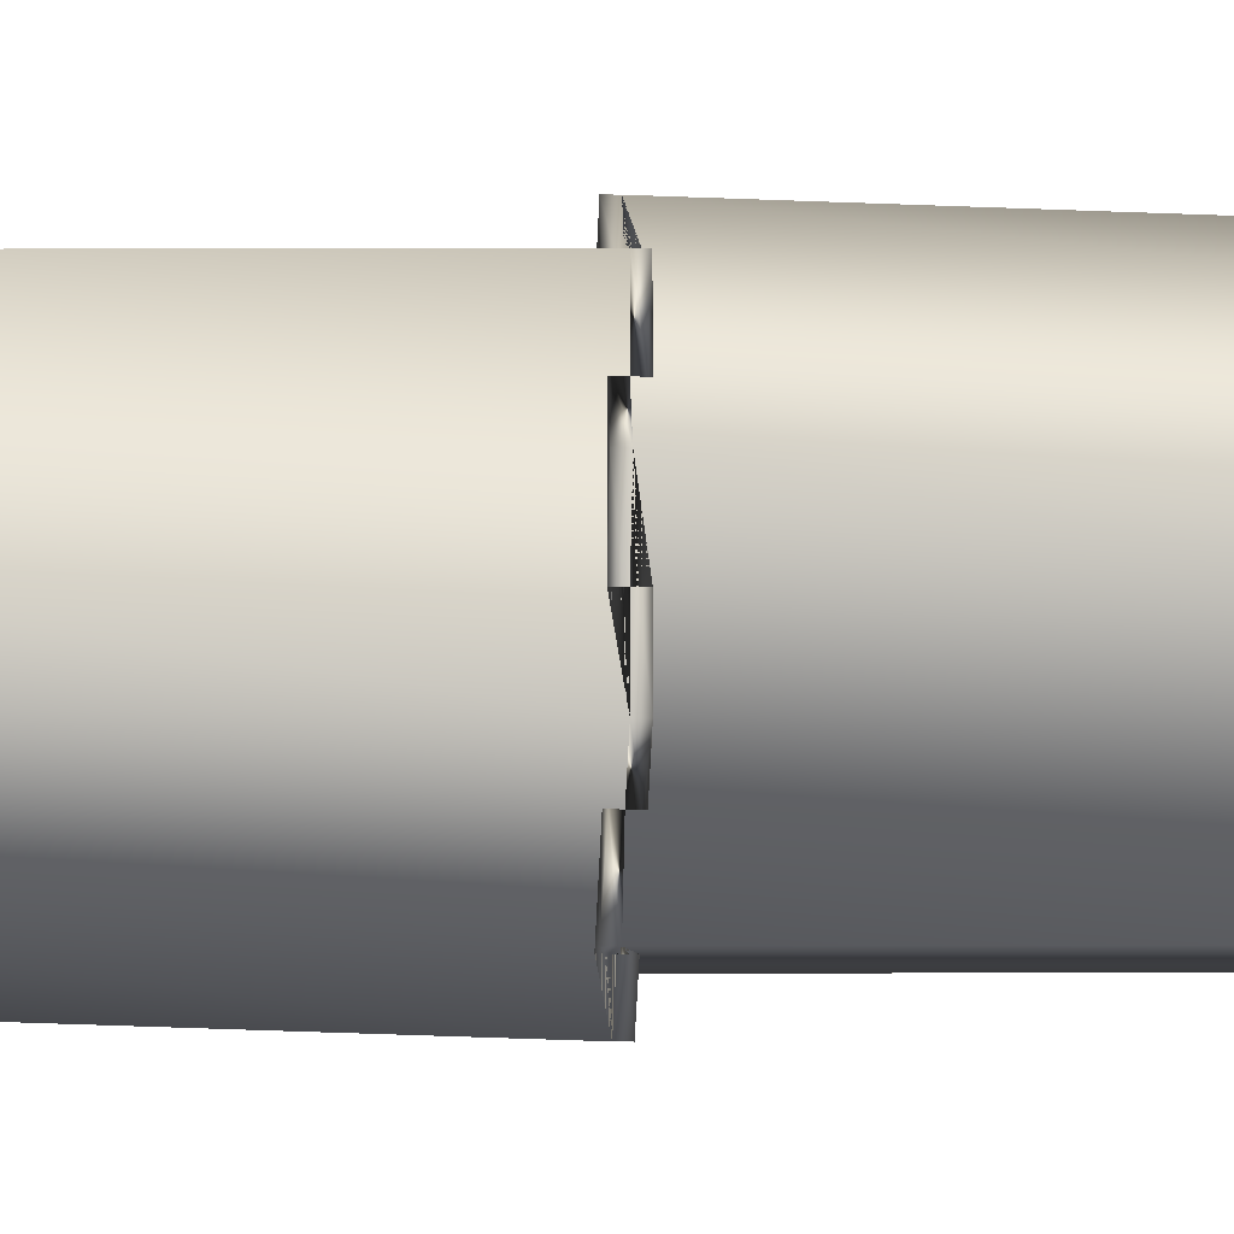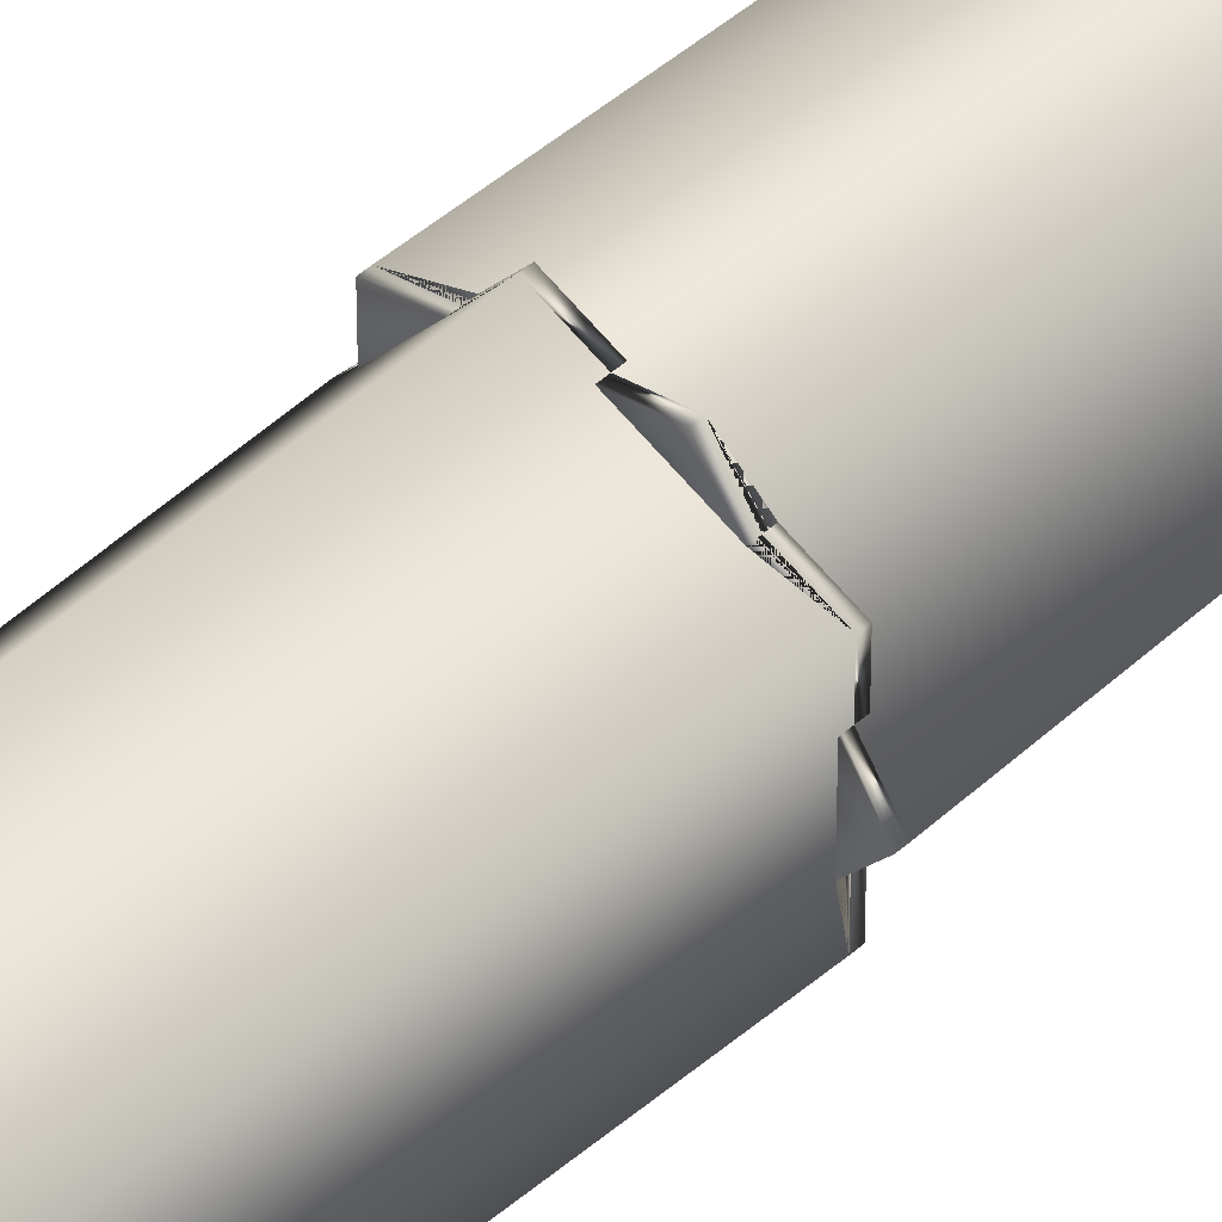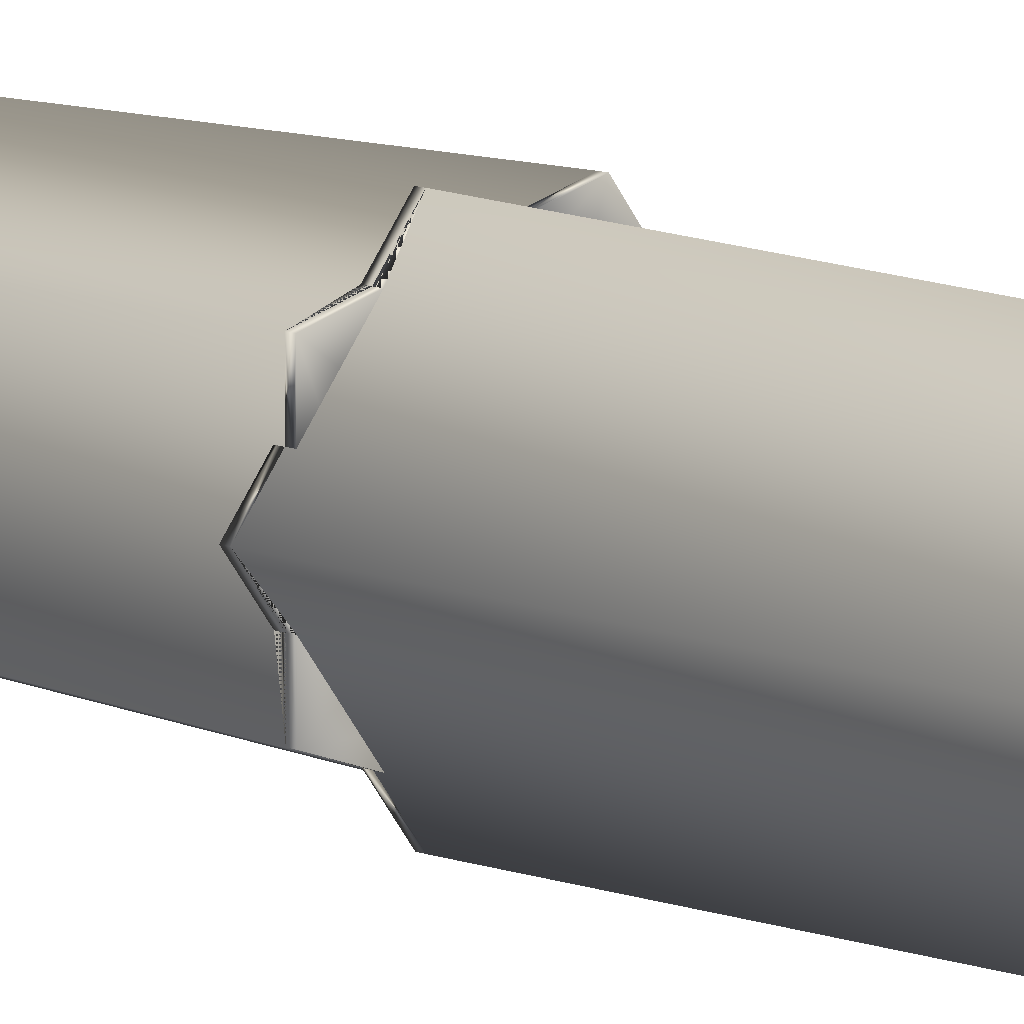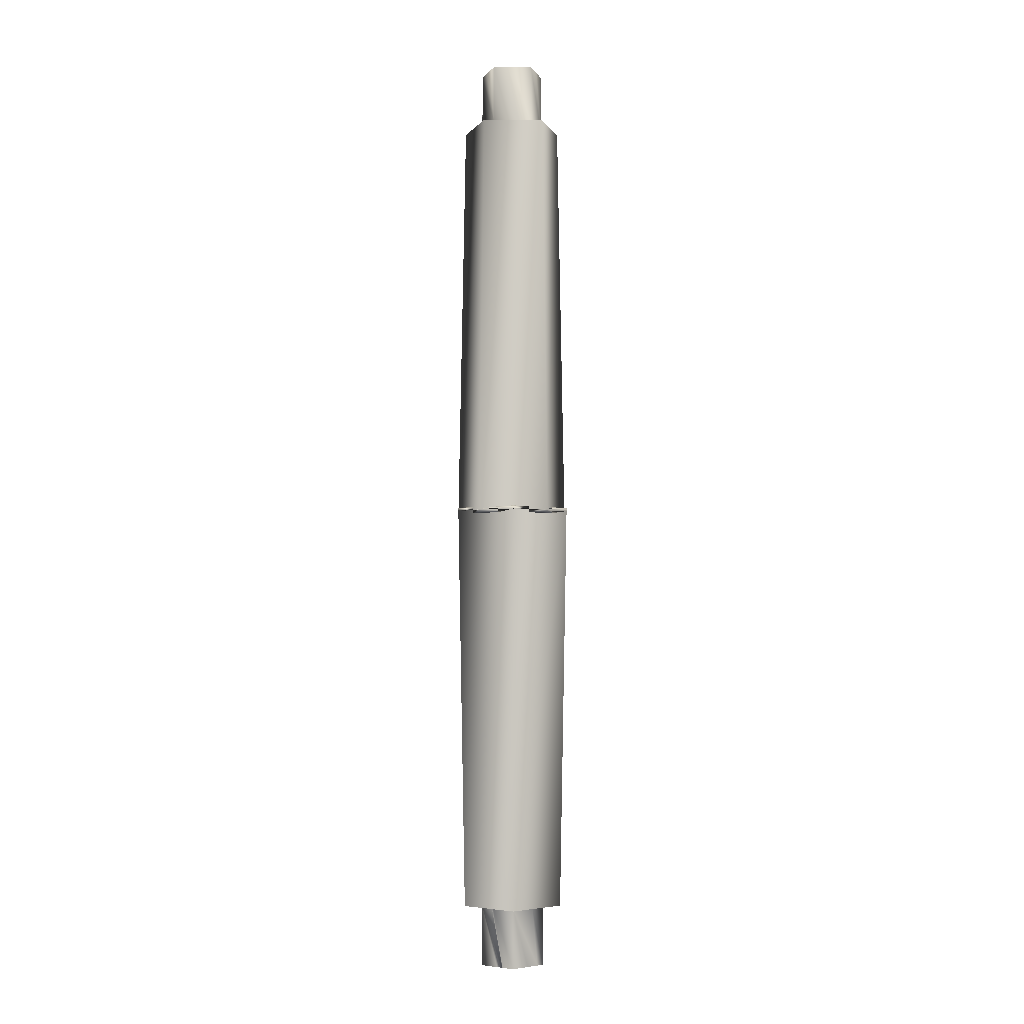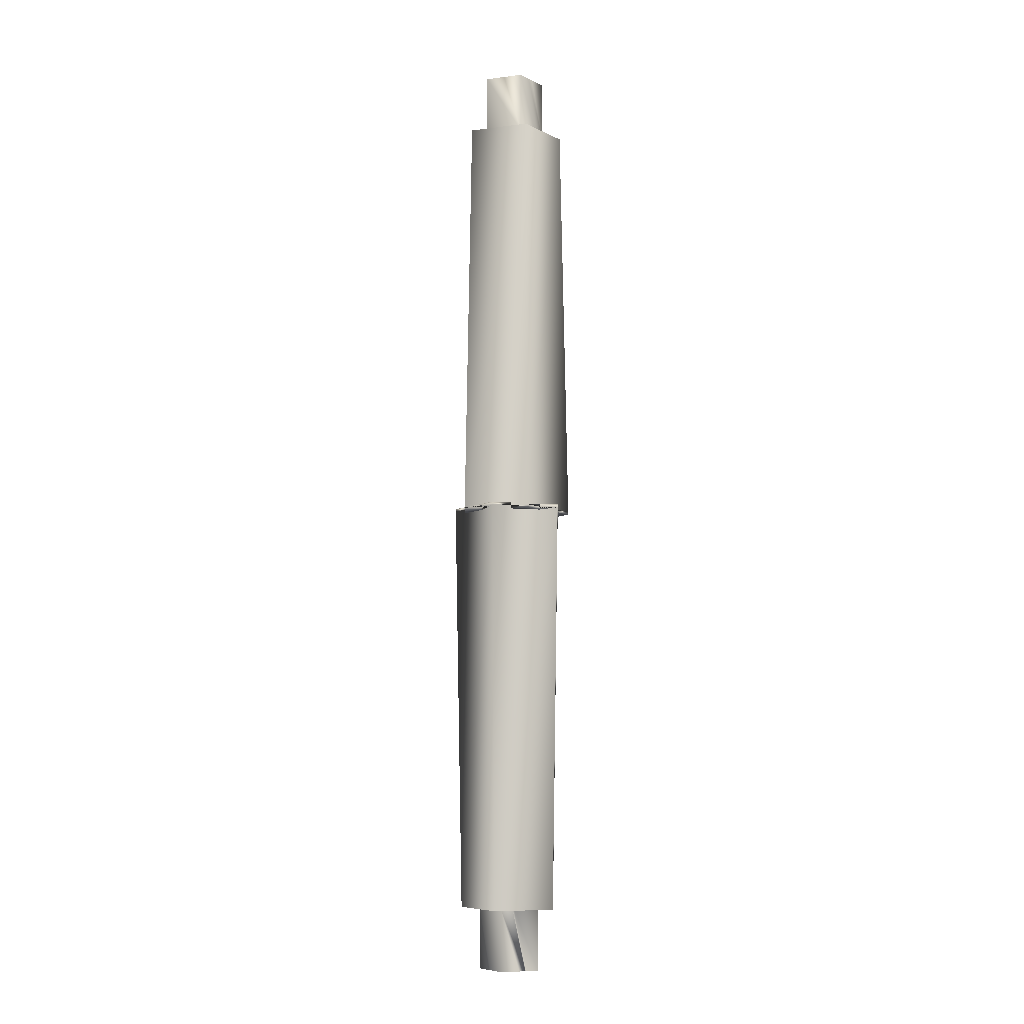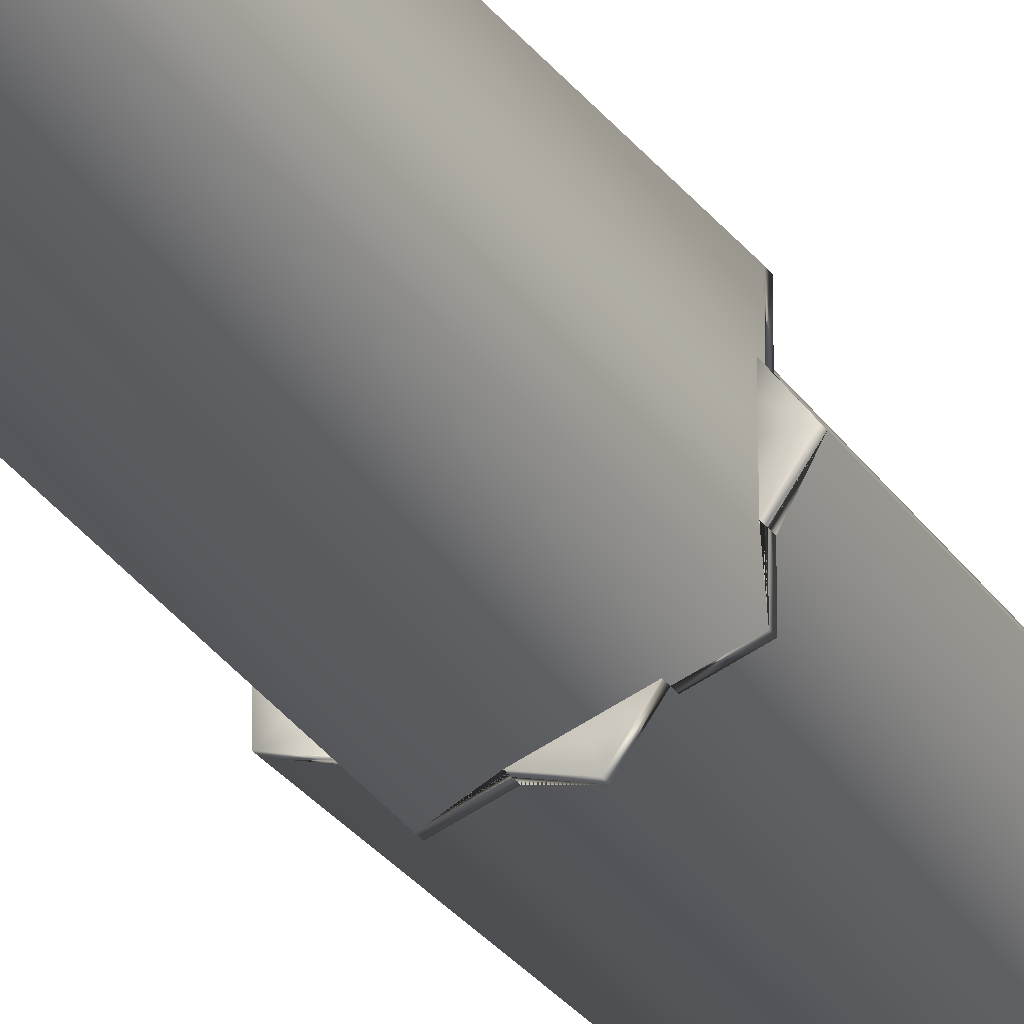
<metadata>
{"format":"obj","ext":"obj","renderer":"f3d","projection":"perspective","resolution":1024,"background":"white","views":[{"elev":-22.7,"azim":87.9,"up":"+Z"},{"elev":49.3,"azim":45.5,"up":"+Z"},{"elev":8.9,"azim":-38.5,"up":"+Z"},{"elev":-3.5,"azim":-91.7,"up":"+Y"},{"elev":-7.7,"azim":-142.4,"up":"+Y"},{"elev":-29.3,"azim":28.0,"up":"+Z"}]}
</metadata>
<code>
v -3.097 -0.2013 -2.25
v -2.506 -0.2013 -1.82
v -3.097 -0.2013 -1.006
v -3.097 -0.05565 -1.006
v -3.097 0 -2.25
v -2.231 -0.2013 -2.198
v -3.828 0 0
v -3.097 0 -1.006
v -1.914 -0.2013 -2.634
v -1.914 -0.1457 -2.634
v -1.914 0 -2.634
v -1.183 0 -3.641
v -1.028 -26.27 -3.165
v -3.328 -26.28 0
v -3.097 0.05565 -1.006
v -1.914 0.1457 -2.634
v -1.183 0.2013 -3.641
v 2.692 -26.27 -1.956
v -3.097 0.2013 -1.006
v -3.097 0.2013 0
v -3.097 0.2013 0.4668
v -3.097 0.2013 1.006
v -3.097 0.1457 1.006
v -3.097 0 1.006
v -3.097 0 2.25
v -2.692 26.27 1.956
v 1.183 0 -3.641
v 0 0 -3.257
v 0 0.05565 -3.257
v 0 0.2013 -3.257
v -0.957 0.2013 -2.945
v -1.401 0.2013 -2.801
v -1.914 0.2013 -2.634
v -2.692 26.27 -1.956
v -1.183 0 3.641
v -1.914 0 2.634
v -1.914 -0.05564 2.634
v -1.914 -0.2013 2.634
v -2.506 -0.2013 1.82
v -2.78 -0.2013 1.443
v -3.097 -0.2013 1.006
v -3.097 -0.1457 1.006
v -1.183 -26.28 -1.301
v -3.828 0.2013 0
v 0 -0.05565 -3.257
v 0 -0.2013 -3.257
v 0.957 -0.2013 -2.945
v 1.401 -0.2013 -2.801
v 1.914 -0.2013 -2.634
v 1.914 -0.1457 -2.634
v 1.914 0 -2.634
v 3.097 0 -2.25
v 0.1922 -26.28 -1.748
v -3.097 -0.2013 2.25
v 1.028 26.27 3.165
v 1.028 26.27 -3.165
v -1.028 -26.27 3.165
v -1.914 0.05567 2.634
v -1.116 -26.28 -1.394
v -2.128 -26.28 0
v 1.183 -0.2013 -3.641
v 1.914 0.1457 -2.634
v 3.097 0.2013 -2.25
v 2.692 -26.27 1.956
v -0.6577 -26.28 -2.024
v 1.722 -26.28 -1.251
v -1.722 26.28 0.3574
v -1.914 0.2013 2.634
v -0.957 0.2013 2.945
v -0.513 0.2013 3.09
v 0 0.2013 3.257
v 0 0.1457 3.257
v 0 0 3.257
v 1.183 0 3.641
v -1.722 26.28 1.251
v 3.828 0 0
v 3.097 0 -1.006
v 3.097 0.05565 -1.006
v 3.097 0.2013 -1.006
v 2.506 0.2013 -1.82
v 2.231 0.2013 -2.198
v 1.914 0.2013 -2.634
v -0.1922 26.28 -1.748
v 3.097 0 2.25
v 1.914 0 2.634
v 1.914 -0.05567 2.634
v 1.914 -0.2013 2.634
v 0.957 -0.2013 2.945
v 0.513 -0.2013 3.09
v 0 -0.2013 3.257
v 0 -0.1457 3.257
v -1.183 -26.28 1.301
v -1.183 0.2013 3.641
v -1.646 -30.22 -0.6638
v -1.612 -30.22 -0.7108
v -2.128 -30.22 0
v 3.097 -0.05565 -1.006
v 3.097 -0.2013 -1.006
v 3.097 -0.2013 0
v 3.097 -0.2013 0.4668
v 3.097 -0.2013 1.006
v 3.097 -0.1457 1.006
v 3.097 0 1.006
v 1.722 -26.28 0.3574
v -1.722 26.28 0.4942
v -1.722 26.28 -1.251
v 1.183 -0.2013 3.641
v 3.328 26.28 0
v 0.6577 26.28 2.024
v 0.6577 26.28 -2.024
v 1.914 0.05564 2.634
v -0.6577 -26.28 2.024
v -1.378 -30.22 -1.033
v -0.9257 -30.22 1.656
v -1.408 -30.22 0.9919
v 3.828 -0.2013 0
v 3.097 0.1457 1.006
v 3.097 0.2013 2.25
v 1.722 -26.28 0.4942
v -0.6577 -30.22 -2.024
v 0.556 -30.22 -1.63
v 1.914 0.2013 2.634
v 2.506 0.2013 1.82
v 2.78 0.2013 1.443
v 3.097 0.2013 1.006
v 1.183 26.28 1.301
v -1.722 30.22 -0.3609
v -1.722 30.22 0.02515
v -1.722 30.22 1.251
v -0.5081 30.22 1.645
v 1.183 26.28 -1.301
v 1.116 26.28 -1.394
v 1.722 -26.28 1.251
v -0.6577 -30.22 2.024
v 1.722 -30.22 -1.251
v 1.722 -30.22 -0.3609
v -1.722 30.22 -1.251
v 2.128 26.28 0
v -0.556 30.22 -1.63
v 0.6577 30.22 2.024
v 0.9257 30.22 1.656
v 1.408 30.22 0.9919
v 2.128 30.22 0
v 1.646 30.22 -0.6638
v 1.612 30.22 -0.7108
v 1.378 30.22 -1.033
v 0.6577 30.22 -2.024
v 0.5081 -30.22 1.645
v 1.722 -30.22 1.251
v 1.722 -30.22 0.02515
g mmGroup0
f 1 2 3
f 2 1 6
f 8 5 4
f 6 1 9
f 7 13 14
f 8 7 15
f 1 10 9
f 12 18 13
f 13 43 14
f 17 16 33
f 13 18 53
f 5 26 34
f 44 20 19
f 20 44 21
f 21 44 22
f 44 23 22
f 25 55 26
f 27 34 56
f 28 27 45
f 28 12 29
f 30 17 31
f 31 17 32
f 32 17 33
f 35 14 57
f 36 35 58
f 36 25 37
f 38 54 39
f 39 54 40
f 40 54 41
f 54 42 41
f 43 13 59
f 14 43 60
f 46 61 47
f 47 61 48
f 48 61 49
f 61 50 49
f 52 64 18
f 53 65 13
f 18 66 53
f 26 67 34
f 26 55 75
f 56 34 83
f 57 14 92
f 13 65 59
f 92 14 60
f 63 62 82
f 64 104 18
f 66 65 53
f 104 66 18
f 67 26 105
f 67 106 34
f 93 69 68
f 69 93 70
f 70 93 71
f 93 72 71
f 74 108 55
f 105 26 75
f 55 109 75
f 76 56 108
f 77 76 97
f 77 52 78
f 63 80 79
f 80 63 81
f 81 63 82
f 83 110 56
f 34 106 83
f 84 57 64
f 85 84 111
f 85 74 86
f 107 88 87
f 88 107 89
f 89 107 90
f 107 91 90
f 92 112 57
f 115 60 96
f 116 99 98
f 99 116 100
f 100 116 101
f 116 102 101
f 104 64 119
f 119 66 104
f 105 106 67
f 55 108 126
f 126 109 55
f 56 131 108
f 106 110 83
f 56 110 132
f 64 57 133
f 57 112 133
f 113 65 120
f 118 117 125
f 119 64 133
f 121 66 135
f 122 118 123
f 123 118 124
f 124 118 125
f 126 108 138
f 128 75 129
f 130 109 140
f 131 56 132
f 108 131 138
f 148 112 134
f 139 106 137
f 142 138 143
f 146 110 147
f 150 133 149
f 4 5 1
f 4 1 3
f 7 8 4
f 7 4 3
f 7 3 2
f 7 2 6
f 7 6 9
f 7 9 10
f 7 10 11
f 7 11 12
f 7 12 13
f 5 11 10
f 5 10 1
f 12 11 16
f 12 16 17
f 5 8 15
f 5 15 19
f 5 19 20
f 5 20 21
f 5 21 22
f 5 22 23
f 5 23 24
f 5 24 25
f 5 25 26
f 27 28 29
f 27 29 30
f 27 30 31
f 27 31 32
f 27 32 33
f 27 33 16
f 27 16 11
f 27 11 5
f 27 5 34
f 35 36 37
f 35 37 38
f 35 38 39
f 35 39 40
f 35 40 41
f 35 41 42
f 35 42 24
f 35 24 7
f 35 7 14
f 15 7 44
f 15 44 19
f 29 12 17
f 29 17 30
f 12 28 45
f 12 45 46
f 12 46 47
f 12 47 48
f 12 48 49
f 12 49 50
f 12 50 51
f 12 51 52
f 12 52 18
f 7 24 23
f 7 23 44
f 25 24 42
f 25 42 54
f 37 25 54
f 37 54 38
f 45 27 61
f 45 61 46
f 27 51 50
f 27 50 61
f 52 51 62
f 52 62 63
f 25 36 58
f 25 58 68
f 25 68 69
f 25 69 70
f 25 70 71
f 25 71 72
f 25 72 73
f 25 73 74
f 25 74 55
f 76 77 78
f 76 78 79
f 76 79 80
f 76 80 81
f 76 81 82
f 76 82 62
f 76 62 51
f 76 51 27
f 76 27 56
f 84 85 86
f 84 86 87
f 84 87 88
f 84 88 89
f 84 89 90
f 84 90 91
f 84 91 73
f 84 73 35
f 84 35 57
f 58 35 93
f 58 93 68
f 94 43 59
f 94 59 95
f 96 60 43
f 96 43 94
f 78 52 63
f 78 63 79
f 52 77 97
f 52 97 98
f 52 98 99
f 52 99 100
f 52 100 101
f 52 101 102
f 52 102 103
f 52 103 84
f 52 84 64
f 35 73 72
f 35 72 93
f 74 73 91
f 74 91 107
f 86 74 107
f 86 107 87
f 95 59 65
f 95 65 113
f 114 92 60
f 114 60 115
f 97 76 116
f 97 116 98
f 76 103 102
f 76 102 116
f 84 103 117
f 84 117 118
f 120 65 66
f 120 66 121
f 74 85 111
f 74 111 122
f 74 122 123
f 74 123 124
f 74 124 125
f 74 125 117
f 74 117 103
f 74 103 76
f 74 76 108
f 127 105 75
f 127 75 128
f 129 75 109
f 129 109 130
f 111 84 118
f 111 118 122
f 134 112 92
f 134 92 114
f 135 66 119
f 135 119 136
f 137 106 105
f 137 105 127
f 139 137 127
f 139 127 128
f 139 128 129
f 139 129 130
f 139 130 140
f 139 140 141
f 139 141 142
f 139 142 143
f 139 143 144
f 139 144 145
f 139 145 146
f 139 146 147
f 140 109 126
f 140 126 141
f 147 110 106
f 147 106 139
f 145 132 110
f 145 110 146
f 149 133 112
f 149 112 148
f 136 119 133
f 136 133 150
f 141 126 138
f 141 138 142
f 143 138 131
f 143 131 144
f 144 131 132
f 144 132 145
f 95 113 120
f 95 120 121
f 95 121 135
f 95 135 136
f 95 136 150
f 95 150 149
f 95 149 148
f 95 148 134
f 95 134 114
f 95 114 115
f 95 115 96
f 95 96 94

</code>
